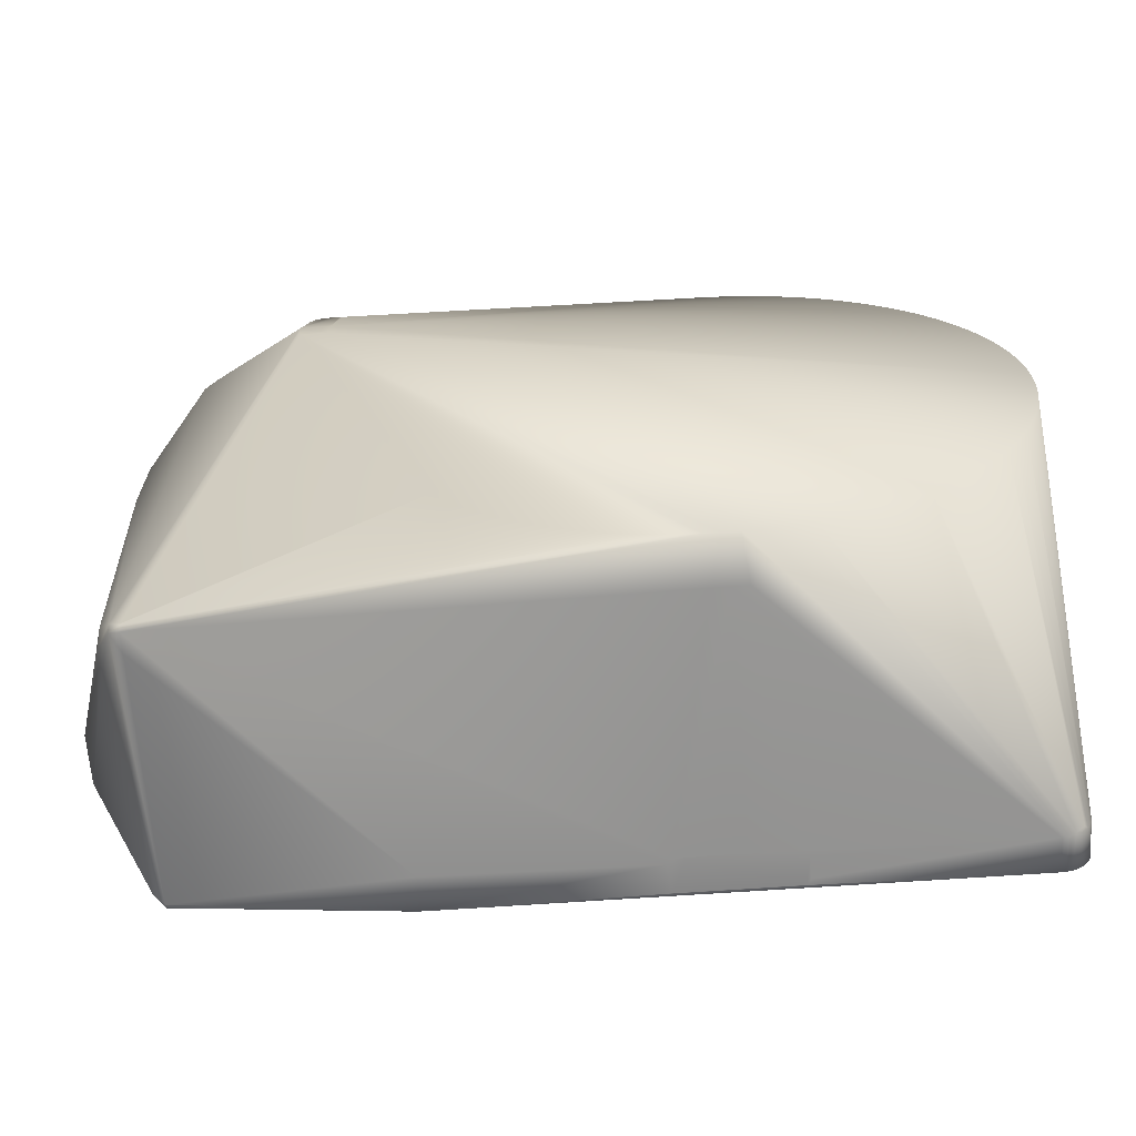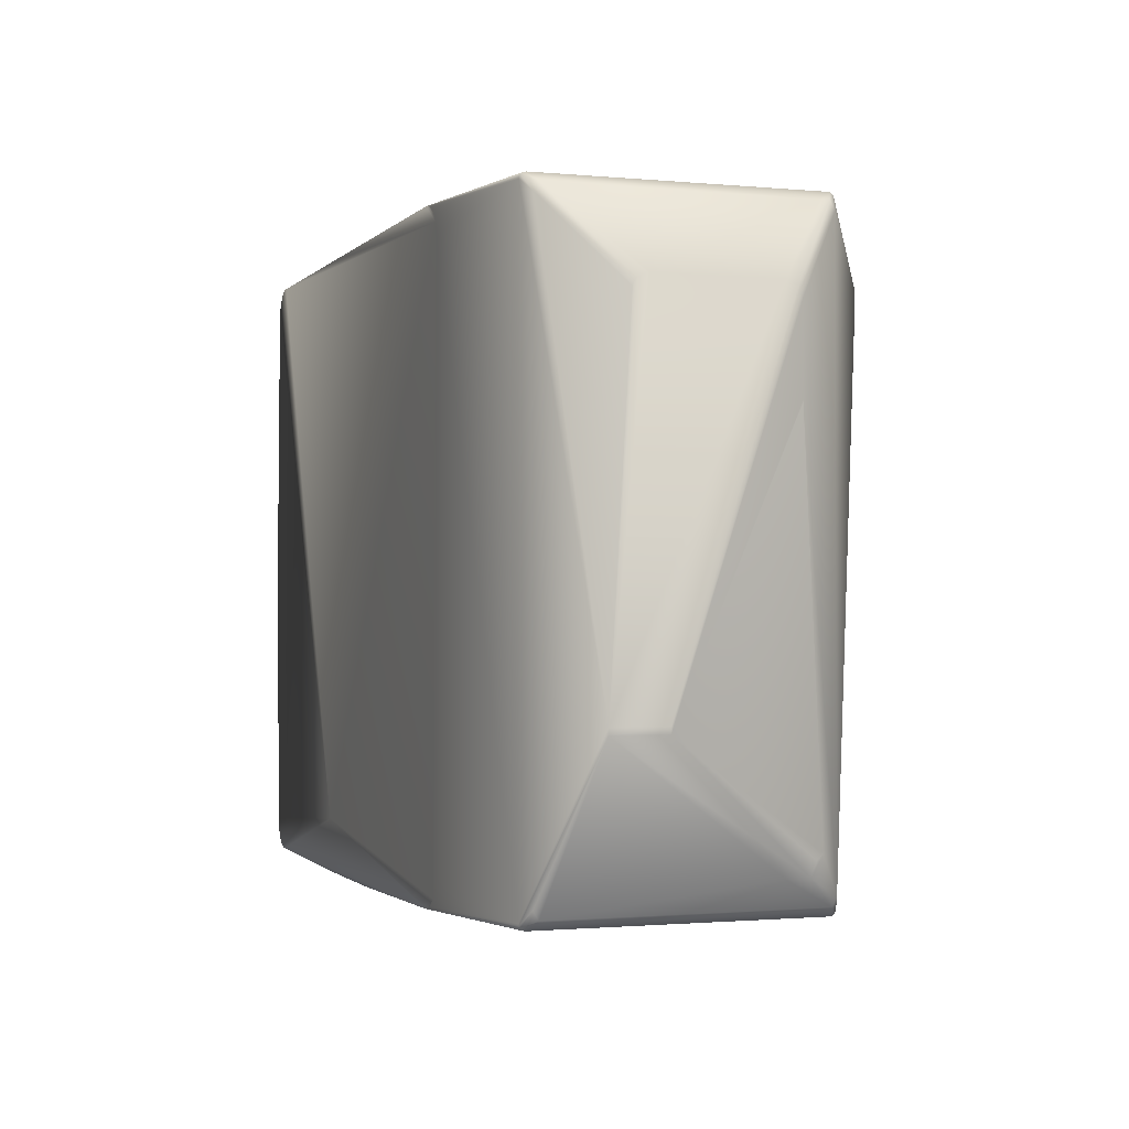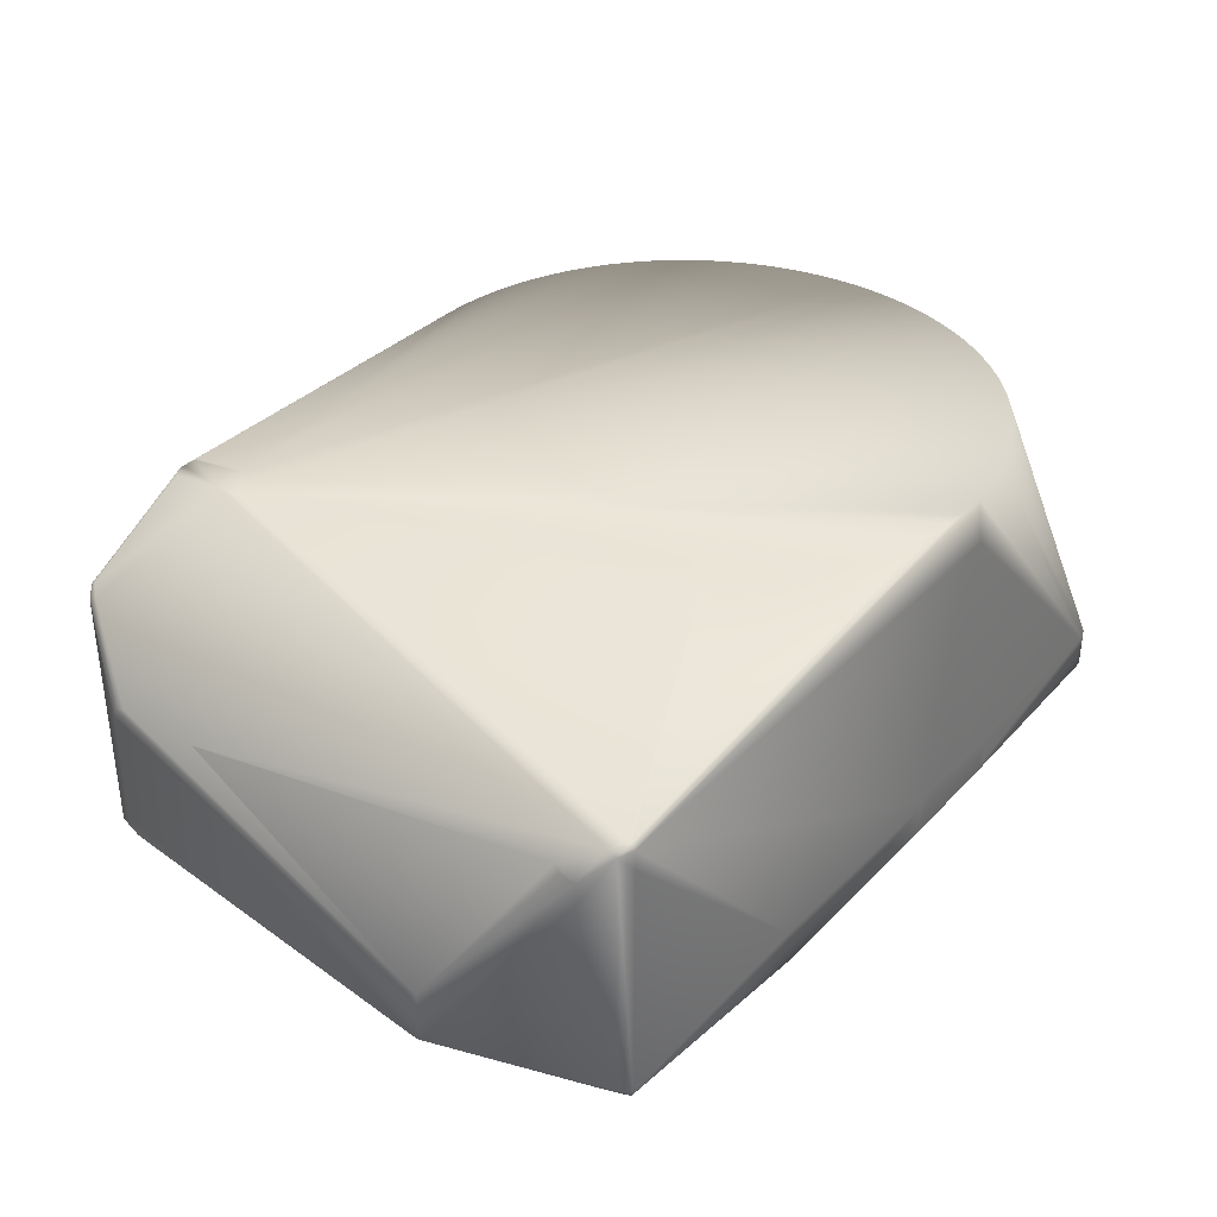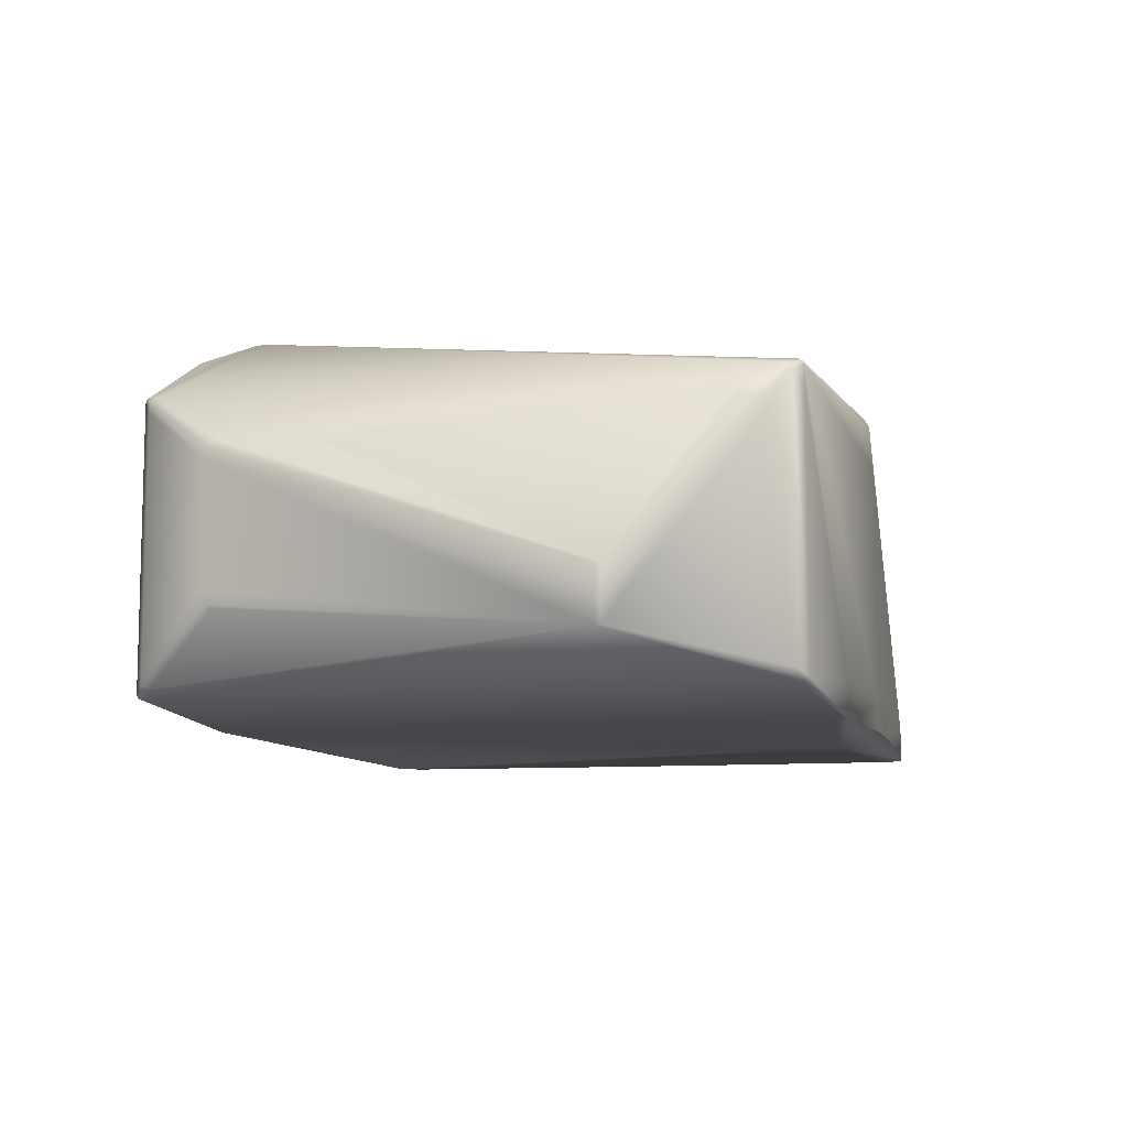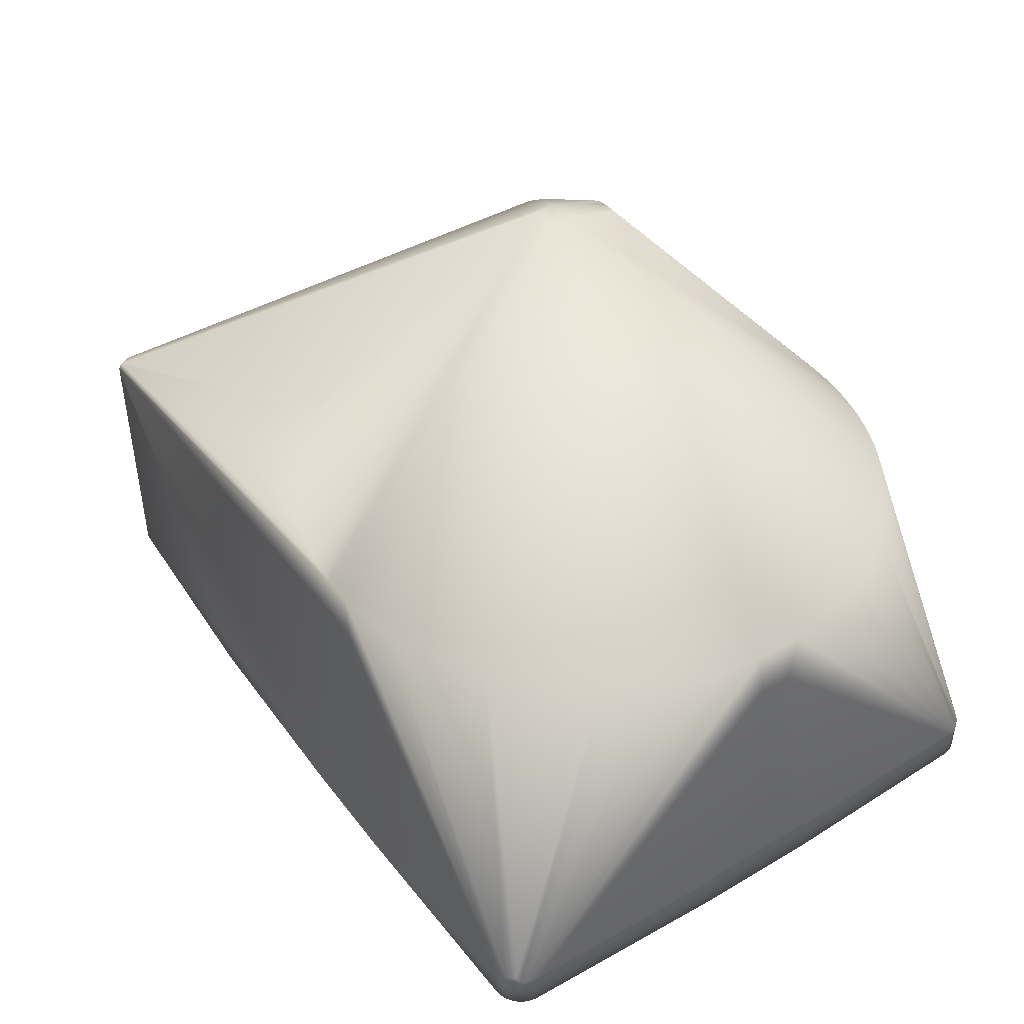
<metadata>
{"format":"obj","ext":"obj","renderer":"f3d","projection":"perspective","resolution":1024,"background":"white","views":[{"elev":-65.5,"azim":4.1,"up":"+Y"},{"elev":-1.2,"azim":-109.6,"up":"+Y"},{"elev":35.1,"azim":-53.3,"up":"+Z"},{"elev":-9.1,"azim":-76.4,"up":"+Z"},{"elev":42.9,"azim":55.4,"up":"+Z"}]}
</metadata>
<code>
v -0.135 0.15 0
v -0.135 0.15 0.017
v -0.03297 0.15 -0
v 0.03299 0.15 -0
v -0.1488 0.141 -0
v 0.153 0.02878 0.01995
v 0.153 0.02997 0.01701
v 0.15 0.135 0.017
v -0.249 -0.1375 0.1376
v -0.1928 0.107 0.1745
v -0.193 0.109 0.1745
v 0.135 0.15 0
v 0.03396 -0.1256 -1e-07
v 0.1367 -0.1499 0.01736
v 0.03038 -0.1454 0.165
v 0.02285 -0.1467 0.165
v 0.153 -0.003805 0.02079
v 0.153 -0.02869 0.01996
v -0.2854 -0.0665 0.0265
v -0.2748 0.09899 0.04013
v -0.249 0.1375 0.009384
v -0.2432 0.143 0.0055
v -0.2748 0.1015 0.1099
v -0.249 0.1375 0.1376
v -0.2489 0.1415 0.1353
v -0.249 0.1415 0.01169
v -0.2748 0.1015 0.04114
v -0.2748 0.05701 0.1109
v -0.2854 -0.0695 0.0515
v -0.2578 -0.119 0.1275
v -0.2432 0.1439 0.005647
v -0.1497 -0.1382 0
v -0.1484 -0.1418 0
v -0.2432 -0.143 0.0055
v -0.15 -0.135 0
v -0.15 0.135 0
v -0.249 -0.1415 0.01169
v -0.2578 -0.1285 0.111
v -0.2854 -0.0695 0.0265
v -0.2578 -0.1285 0.122
v 0.135 -0.15 0
v 0.1373 -0.1498 0
v -0.135 -0.15 0
v -0.2432 0.1459 0.1379
v -0.1849 0.1458 0.1685
v -0.183 0.146 0.1685
v -0.2432 -0.143 0.14
v -0.2432 -0.144 0.1399
v -0.1922 0.1052 0.1745
v -0.1917 0.104 0.1745
v -0.1188 -0.08913 0.165
v -0.01527 -0.1477 0.165
v -0.007645 -0.1483 0.165
v 0.007645 -0.1483 0.165
v 0.002586 -0.15 0.142
v 0.01031 -0.1496 0.142
v 0.1471 0.1438 0
v 0.1484 0.1418 0
v 0.1472 0.1438 0.01714
v 0.1381 -0.1497 0.01711
v 0.1414 -0.1486 0.01807
v 0.03782 -0.1436 0.165
v 0.135 -0.15 0.017
v -0.2748 0.1003 0.04051
v -0.2748 0.1025 0.04198
v -0.249 0.1415 0.1307
v -0.2748 0.1047 0.047
v -0.2432 0.146 0.0085
v -0.2748 0.05835 0.111
v 0.153 0.03 0
v 0.1472 -0.1438 0.01702
v 0.1456 -0.1456 0.01737
v 0.1456 -0.1456 0
v 0.1438 -0.1472 0.01714
v -0.2432 0.1448 0.006073
v -0.2432 0.1454 0.006737
v -0.1396 0.1493 0
v -0.1463 0.1449 -0
v -0.1438 0.1471 0
v -0.1498 0.1373 0
v -0.249 -0.1375 0.009384
v -0.2583 -0.1216 0.1243
v -0.1466 -0.1446 -0
v -0.1425 -0.1481 0
v -0.1396 -0.1493 0
v -0.2432 -0.146 0.1376
v -0 -0.1485 0.165
v -0.2432 -0.1452 0.1391
v -0.03038 -0.1454 0.165
v -0.249 -0.1415 0.1353
v -0.178 0.114 0.1745
v 0.07314 0.1292 0.165
v 0.06639 0.1328 0.165
v -0.178 0.104 0.1745
v 0.05947 0.1361 0.165
v 0 0.1485 0.165
v -0.003093 0.15 0.142
v 0.00464 0.1499 0.142
v 0.01236 0.1495 0.142
v 0.1369 0.1499 0.01733
v 0.135 0.15 0.017
v -0.2432 0.1448 0.1394
v -0.2432 0.1439 0.1399
v -0.1885 0.1443 0.1685
v -0.1868 0.1453 0.1685
v -0.193 0.114 0.1745
v -0.1232 -0.0829 0.165
v -0.09803 -0.1115 0.165
v -0.1036 -0.1063 0.165
v -0.109 -0.1009 0.165
v -0.0797 -0.1253 0.165
v -0.08604 -0.121 0.165
v -0.07314 -0.1292 0.165
v -0.05947 -0.1361 0.165
v -0.06639 -0.1328 0.165
v -0.03782 -0.1436 0.165
v -0.04516 -0.1415 0.165
v -0.05238 -0.139 0.165
v 0.01527 -0.1477 0.165
v 0.1485 0.1417 0.0177
v 0.1232 0.0829 0.165
v 0.1451 0.1456 0.01884
v 0.1456 0.1456 0.01729
v 0.1373 0.1498 0
v 0.1456 0.1456 0
v 0.1416 0.1485 0.01734
v 0.15 -0.135 0.017
v 0.15 -0.001027 0.142
v 0.153 -0.02997 0.01701
v 0.15 -0.135 0
v 0.1499 -0.1369 0.0173
v 0.153 -0.014 0.02049
v 0.153 0.004206 0.02077
v 0.1499 0.006704 0.142
v 0.1499 0.1369 0.01725
v 0.1481 0.01146 0.165
v 0.1456 -0.1451 0.01884
v 0.1232 -0.0829 0.165
v 0.08604 -0.121 0.165
v -0.2748 0.1046 0.04632
v -0.2432 0.1459 0.007573
v -0.2432 0.146 0.137
v -0.2748 0.09765 0.111
v 0.153 -0.03 0
v 0.15 0.135 0
v 0.1418 -0.1484 0
v -0.1418 0.1484 0
v -0.1373 0.1498 0
v -0.2432 -0.1439 0.005647
v -0.005147 -0.1499 0.142
v -0.02285 -0.1467 0.165
v -0.2432 -0.146 0.1277
v -0.135 -0.15 0.017
v 0.1461 0.02662 0.165
v 0.1445 0.03411 0.165
v 0.1426 0.0415 0.165
v 0.114 0.09513 0.165
v 0.109 0.1009 0.165
v 0.1036 0.1063 0.165
v 0.09803 0.1115 0.165
v 0.09216 0.1164 0.165
v 0.08604 0.121 0.165
v 0.0797 0.1253 0.165
v 0.1497 -0.008756 0.142
v 0.1481 -0.01146 0.165
v 0.114 -0.09513 0.165
v 0.109 -0.1009 0.165
v 0.1461 -0.02662 0.165
v 0.1494 -0.1394 0.0176
v 0.04516 -0.1415 0.165
v 0.1485 -0.003824 0.165
v 0.02285 0.1467 0.165
v 0.01527 0.1477 0.165
v 0.03038 0.1454 0.165
v 0.04516 0.1415 0.165
v 0.03782 0.1436 0.165
v 0.05238 0.139 0.165
v 0.007645 0.1483 0.165
v -0.2432 0.1454 0.1388
v -0.19 0.1431 0.1685
v -0.1913 0.1416 0.1685
v -0.1927 0.1386 0.1685
v -0.09216 -0.1164 0.165
v -0.114 -0.09513 0.165
v 0.1438 0.1472 0.01702
v 0.1418 0.1484 0
v 0.1396 0.1493 0
v 0.153 0.01156 0.02058
v -0.2748 0.1025 0.109
v -0.2854 -0.0665 0.0515
v -0.2748 0.1046 0.1047
v -0.2748 0.1047 0.104
v -0.2748 0.1003 0.1105
v 0.1498 0.1373 0
v 0.1396 -0.1493 0
v 0.1438 -0.1471 0
v 0.1498 -0.1373 0
v 0.1471 -0.1438 0
v 0.1484 -0.1418 0
v 0.1485 -0.1416 0.01727
v 0.1345 -0.06295 0.165
v -0.2432 -0.1448 0.006073
v 0.1473 0.01907 0.165
v 0.1403 0.04879 0.165
v 0.1376 0.05594 0.165
v 0.1188 0.08913 0.165
v 0.1345 0.06295 0.165
v 0.1311 0.06979 0.165
v 0.1273 0.07645 0.165
v 0.1311 -0.06979 0.165
v 0.1376 -0.05594 0.165
v 0.1188 -0.08913 0.165
v 0.1473 -0.01907 0.165
v 0.1445 -0.03411 0.165
v 0.1426 -0.0415 0.165
v 0.09216 -0.1164 0.165
v 0.09803 -0.1115 0.165
v 0.1036 -0.1063 0.165
v 0.0797 -0.1253 0.165
v 0.07314 -0.1292 0.165
v 0.06639 -0.1328 0.165
v 0.05947 -0.1361 0.165
v 0.05238 -0.139 0.165
v 0.1485 0.003824 0.165
v 0.1394 0.1494 0.0176
v -0.1769 0.146 0.1685
v 0.1438 0.1471 0
v -0.2748 0.09899 0.1109
v 0.1493 0.1396 0
v 0.1493 -0.1396 0
v -0.2432 -0.146 0.0085
v -0.1373 -0.1498 0
v 0.1493 0.1395 0.01755
v 0.1273 -0.07645 0.165
v 0.1403 -0.04879 0.165
v -0.1756 0.1459 0.1685
v -0.2432 -0.1459 0.007573
v -0.02998 -0.153 0.0175
v 0.02878 -0.153 0.01995
v -0.2432 -0.1454 0.006737
v -0.02832 -0.153 0.003259
v -0.02736 -0.153 0.02002
v 0.02998 -0.153 0.01702
v 0.02843 -0.153 0.003298
v 0.027 -0.153 0.003
v 0.03 -0.153 0.006
v -0.027 -0.153 0.003
v 0.01156 -0.153 0.02058
v 0.00414 -0.153 0.02081
v -0.02198 -0.153 0.02017
v -0.01565 -0.153 0.02042
v -0.008676 -0.153 0.02067
f 1 2 3
f 3 4 1
f 4 5 1
f 6 7 8
f 9 10 11
f 12 5 4
f 12 13 5
f 12 4 3
f 14 15 16
f 17 18 6
f 19 20 21
f 22 19 21
f 23 24 25
f 26 21 27
f 28 29 30
f 31 22 21
f 32 33 34
f 32 35 33
f 32 34 35
f 36 5 35
f 37 38 39
f 40 9 30
f 41 13 42
f 41 43 13
f 41 42 14
f 44 45 46
f 9 47 10
f 47 9 48
f 47 49 10
f 50 49 47
f 48 51 47
f 52 53 50
f 54 55 56
f 54 56 14
f 13 57 58
f 57 59 58
f 60 14 42
f 60 61 62
f 60 62 15
f 14 60 15
f 63 56 55
f 63 14 56
f 63 41 14
f 27 21 64
f 21 20 64
f 64 19 27
f 19 64 20
f 27 19 65
f 65 26 27
f 66 26 67
f 26 66 68
f 9 69 30
f 69 28 30
f 29 28 69
f 70 8 7
f 70 7 6
f 71 72 73
f 73 72 74
f 75 26 76
f 26 75 21
f 75 31 21
f 31 77 22
f 5 22 78
f 78 22 79
f 80 36 22
f 80 22 5
f 80 5 36
f 81 37 39
f 40 82 29
f 30 29 82
f 82 40 30
f 83 34 33
f 83 84 34
f 33 35 83
f 5 13 83
f 83 35 5
f 84 85 34
f 83 85 84
f 86 87 53
f 54 87 55
f 87 50 53
f 88 89 48
f 88 86 53
f 52 88 53
f 40 90 9
f 90 86 88
f 9 90 48
f 90 88 48
f 90 40 38
f 37 90 38
f 91 92 93
f 94 15 62
f 15 94 16
f 87 94 50
f 94 87 54
f 95 91 93
f 96 97 46
f 96 98 97
f 99 100 98
f 97 98 101
f 100 12 101
f 101 98 100
f 101 12 3
f 102 25 24
f 24 103 102
f 102 104 105
f 106 103 24
f 106 105 104
f 106 24 9
f 106 9 11
f 105 106 45
f 106 46 45
f 107 51 50
f 47 107 50
f 107 47 51
f 108 50 109
f 108 109 48
f 110 109 50
f 109 110 48
f 111 112 48
f 113 111 48
f 111 50 112
f 111 113 50
f 48 114 115
f 115 113 48
f 115 114 50
f 115 50 113
f 89 116 48
f 116 117 48
f 116 89 50
f 116 50 117
f 118 114 48
f 48 117 118
f 114 118 50
f 118 117 50
f 119 14 16
f 119 54 14
f 119 16 94
f 119 94 54
f 58 59 120
f 121 120 59
f 122 59 123
f 124 12 100
f 12 124 13
f 123 59 125
f 59 57 125
f 125 57 13
f 126 93 92
f 126 95 93
f 127 18 128
f 127 129 18
f 130 127 131
f 17 132 18
f 132 128 18
f 132 17 128
f 133 17 6
f 133 128 17
f 8 134 6
f 134 128 6
f 134 8 135
f 134 135 136
f 137 71 138
f 137 72 71
f 137 74 72
f 137 139 61
f 61 74 137
f 140 19 67
f 140 65 19
f 67 26 140
f 26 65 140
f 141 76 26
f 26 68 141
f 141 1 76
f 141 68 1
f 142 68 66
f 142 25 44
f 142 66 25
f 142 97 2
f 44 46 142
f 142 46 97
f 143 9 24
f 143 69 9
f 144 130 13
f 144 13 70
f 129 127 144
f 144 127 130
f 144 18 129
f 6 18 144
f 144 70 6
f 70 145 8
f 135 8 145
f 145 70 13
f 146 74 61
f 147 79 22
f 147 22 77
f 147 78 79
f 147 77 78
f 148 78 77
f 148 1 5
f 5 78 148
f 1 148 76
f 148 75 76
f 31 75 148
f 148 77 31
f 149 39 34
f 149 81 39
f 85 149 34
f 150 55 87
f 150 87 86
f 89 88 151
f 151 88 52
f 151 50 89
f 151 52 50
f 90 152 86
f 152 153 86
f 154 155 91
f 155 156 91
f 91 157 158
f 157 122 158
f 159 91 158
f 159 160 91
f 158 122 159
f 159 122 160
f 161 162 91
f 160 161 91
f 161 122 162
f 161 160 122
f 163 91 162
f 163 92 91
f 163 126 92
f 163 162 122
f 164 165 131
f 164 131 127
f 164 127 128
f 166 94 167
f 137 166 167
f 168 169 131
f 170 94 62
f 61 170 62
f 171 94 165
f 171 164 128
f 164 171 165
f 172 173 91
f 91 174 172
f 172 100 173
f 172 174 100
f 175 176 91
f 176 174 91
f 177 175 91
f 95 177 91
f 98 96 178
f 178 99 98
f 173 100 178
f 100 99 178
f 179 44 25
f 179 25 102
f 179 102 105
f 179 45 44
f 179 105 45
f 180 103 181
f 180 102 103
f 102 180 104
f 181 106 180
f 180 106 104
f 182 181 103
f 182 106 181
f 106 182 103
f 112 50 183
f 183 50 108
f 48 112 183
f 183 108 48
f 184 50 51
f 184 110 50
f 184 51 48
f 110 184 48
f 125 185 123
f 185 186 126
f 185 122 123
f 185 163 122
f 185 126 163
f 187 126 186
f 187 186 13
f 13 124 187
f 188 6 128
f 188 133 6
f 128 133 188
f 189 190 23
f 189 191 190
f 23 25 189
f 25 191 189
f 191 192 190
f 192 66 67
f 192 25 66
f 192 191 25
f 193 24 23
f 190 193 23
f 135 145 194
f 194 145 13
f 13 195 42
f 195 13 146
f 195 60 42
f 61 60 195
f 195 146 61
f 73 196 13
f 196 146 13
f 196 73 74
f 74 146 196
f 130 197 13
f 197 130 131
f 131 169 197
f 198 73 13
f 198 13 199
f 71 73 198
f 198 199 71
f 199 200 71
f 169 201 200
f 37 81 202
f 81 149 202
f 203 91 136
f 203 154 91
f 203 136 135
f 203 135 154
f 204 205 91
f 156 204 91
f 121 206 91
f 206 157 91
f 122 157 206
f 206 121 59
f 59 122 206
f 207 91 205
f 207 208 91
f 207 205 120
f 208 207 120
f 209 121 91
f 209 91 208
f 209 120 121
f 209 208 120
f 210 201 94
f 210 200 201
f 201 211 94
f 211 201 169
f 212 138 94
f 166 212 94
f 212 137 138
f 212 166 137
f 165 94 213
f 94 168 213
f 213 131 165
f 213 168 131
f 214 94 215
f 214 168 94
f 215 169 214
f 168 214 169
f 216 94 139
f 216 217 94
f 139 137 216
f 217 216 137
f 167 94 218
f 94 217 218
f 218 137 167
f 218 217 137
f 219 139 94
f 220 219 94
f 219 61 139
f 219 220 61
f 221 94 222
f 221 220 94
f 221 222 61
f 221 61 220
f 223 222 94
f 94 170 223
f 222 223 61
f 223 170 61
f 91 224 136
f 224 134 136
f 128 134 224
f 224 171 128
f 95 126 225
f 225 177 95
f 175 177 225
f 225 176 175
f 126 187 225
f 100 174 225
f 174 176 225
f 225 124 100
f 225 187 124
f 226 96 46
f 226 178 96
f 186 185 227
f 227 185 125
f 227 13 186
f 227 125 13
f 228 143 24
f 24 193 228
f 228 190 143
f 228 193 190
f 58 120 229
f 229 13 58
f 229 194 13
f 230 199 13
f 197 230 13
f 230 197 169
f 169 200 230
f 230 200 199
f 231 90 37
f 232 13 43
f 232 149 85
f 232 202 149
f 232 83 13
f 232 85 83
f 233 204 156
f 233 120 205
f 205 204 233
f 233 229 120
f 233 156 155
f 135 194 233
f 229 233 194
f 233 154 135
f 155 154 233
f 234 94 138
f 234 210 94
f 210 234 200
f 138 71 234
f 71 200 234
f 235 215 94
f 211 235 94
f 235 169 215
f 235 211 169
f 173 178 236
f 226 236 178
f 236 226 91
f 236 91 173
f 237 231 37
f 43 231 237
f 238 153 43
f 86 153 238
f 239 63 55
f 37 202 240
f 240 237 37
f 232 240 202
f 240 232 43
f 43 237 240
f 241 238 43
f 242 150 86
f 86 238 242
f 55 150 242
f 238 241 242
f 243 63 239
f 243 239 244
f 245 41 244
f 246 244 41
f 246 243 244
f 246 41 63
f 243 246 63
f 244 241 247
f 247 245 244
f 247 241 43
f 248 239 55
f 55 249 248
f 248 249 239
f 239 250 244
f 250 239 251
f 250 251 242
f 250 241 244
f 250 242 241
f 249 252 239
f 252 251 239
f 252 249 55
f 55 242 252
f 242 251 252
f 19 22 34
f 19 34 39
f 34 22 36
f 36 35 34
f 40 39 38
f 40 29 39
f 190 19 39
f 39 29 190
f 101 2 97
f 101 3 2
f 106 49 50
f 94 106 50
f 106 11 10
f 106 10 49
f 106 94 91
f 142 1 68
f 142 2 1
f 143 190 29
f 29 69 143
f 192 19 190
f 19 192 67
f 224 91 94
f 94 171 224
f 226 106 91
f 226 46 106
f 231 152 90
f 231 43 153
f 153 152 231
f 247 41 245
f 43 41 247

</code>
